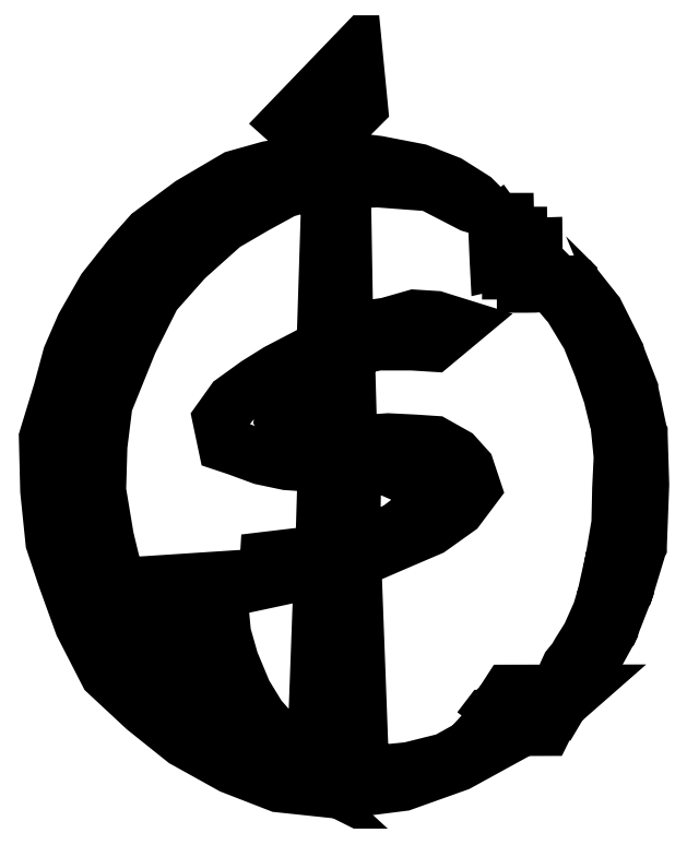
<metadata>
{"format":"dxf","ext":"dxf","renderer":"ezdxf+matplotlib","layout":"modelspace","background":"white","min_lineweight":24,"dpi":150}
</metadata>
<code>
0
SECTION
2
ENTITIES
0
LWPOLYLINE
8
1
90
10
70
0
10
0.3628
20
1.089
30
0
10
0.2419
20
-6.047
30
0
10
1.935
20
-5.443
30
0
10
4.112
20
-4.838
30
0
10
5.564
20
-3.749
30
0
10
6.531
20
-2.54
30
0
10
6.652
20
-0.9676
30
0
10
5.322
20
0.121
30
0
10
3.145
20
1.089
30
0
10
0.3628
20
1.089
30
0
0
LWPOLYLINE
8
1
90
10
70
0
10
-2.419
20
11.13
30
0
10
-2.661
20
3.628
30
0
10
-3.024
20
3.145
30
0
10
-4.596
20
3.87
30
0
10
-5.684
20
4.475
30
0
10
-6.289
20
5.564
30
0
10
-6.047
20
7.136
30
0
10
-4.354
20
8.95
30
0
10
-3.024
20
10.4
30
0
10
-2.419
20
11.13
30
0
0
LWPOLYLINE
8
1
90
50
70
0
10
-1.935
20
27.33
30
0
10
-2.419
20
12.09
30
0
10
-3.87
20
11.37
30
0
10
-6.652
20
9.918
30
0
10
-8.587
20
8.708
30
0
10
-10.76
20
7.136
30
0
10
-11.97
20
5.443
30
0
10
-11.49
20
3.145
30
0
10
-10.4
20
2.782
30
0
10
-8.103
20
1.935
30
0
10
-5.805
20
1.451
30
0
10
-2.298
20
1.209
30
0
10
-2.54
20
-6.773
30
0
10
-7.62
20
-7.378
30
0
10
-7.741
20
-9.434
30
0
10
-2.661
20
-8.345
30
0
10
-3.266
20
-24.91
30
0
10
-4.717
20
-24.79
30
0
10
-6.652
20
-23.83
30
0
10
-8.345
20
-21.89
30
0
10
-9.676
20
-19.71
30
0
10
-10.89
20
-16.81
30
0
10
-11.61
20
-14.27
30
0
10
-11.85
20
-11.73
30
0
10
-11.97
20
-9.192
30
0
10
-17.54
20
-9.555
30
0
10
-16.93
20
-11.25
30
0
10
-15.72
20
-14.76
30
0
10
-14.15
20
-17.54
30
0
10
-12.46
20
-20.56
30
0
10
-10.64
20
-22.62
30
0
10
-7.62
20
-25.4
30
0
10
-10.52
20
-23.95
30
0
10
-12.82
20
-22.5
30
0
10
-15.36
20
-20.2
30
0
10
-17.66
20
-17.78
30
0
10
-19.96
20
-13.43
30
0
10
-21.41
20
-9.434
30
0
10
-22.38
20
-5.443
30
0
10
-23.1
20
-1.089
30
0
10
-22.98
20
3.024
30
0
10
-22.5
20
6.894
30
0
10
-20.2
20
12.58
30
0
10
-18.02
20
16.93
30
0
10
-15.12
20
20.2
30
0
10
-11.61
20
23.34
30
0
10
-8.708
20
25.04
30
0
10
-6.047
20
26.49
30
0
10
-3.507
20
27.21
30
0
10
-1.935
20
27.33
30
0
0
LWPOLYLINE
8
1
90
70
70
0
10
-0.6047
20
32.66
30
0
10
0.9676
20
34.23
30
0
10
0.4838
20
39.19
30
0
10
-5.684
20
32.78
30
0
10
-3.266
20
30.6
30
0
10
-1.693
20
31.93
30
0
10
-2.056
20
29.51
30
0
10
-1.814
20
29.15
30
0
10
-3.991
20
29.15
30
0
10
-7.499
20
28.54
30
0
10
-10.52
20
27.7
30
0
10
-14.63
20
25.28
30
0
10
-18.38
20
22.5
30
0
10
-20.32
20
20.32
30
0
10
-22.62
20
17.42
30
0
10
-24.55
20
14.03
30
0
10
-25.76
20
11.25
30
0
10
-26.61
20
8.103
30
0
10
-27.94
20
3.749
30
0
10
-27.82
20
-1.089
30
0
10
-27.33
20
-5.805
30
0
10
-26.25
20
-9.071
30
0
10
-24.67
20
-13.43
30
0
10
-22.38
20
-17.9
30
0
10
-18.87
20
-21.17
30
0
10
-15.24
20
-24.07
30
0
10
-10.89
20
-26.49
30
0
10
-6.531
20
-28.18
30
0
10
-0.8466
20
-28.79
30
0
10
4.838
20
-28.06
30
0
10
9.918
20
-26.25
30
0
10
13.67
20
-24.19
30
0
10
12.22
20
-23.34
30
0
10
11.01
20
-24.67
30
0
10
8.829
20
-25.88
30
0
10
5.443
20
-26.73
30
0
10
3.024
20
-26.97
30
0
10
1.089
20
-27.09
30
0
10
0.3628
20
-7.62
30
0
10
3.991
20
-6.047
30
0
10
7.378
20
-4.596
30
0
10
9.918
20
-2.782
30
0
10
11.37
20
-0.8466
30
0
10
10.76
20
0.9676
30
0
10
9.676
20
2.177
30
0
10
7.741
20
3.266
30
0
10
5.926
20
3.386
30
0
10
3.507
20
3.507
30
0
10
0
20
3.266
30
0
10
-0.2419
20
11.85
30
0
10
2.54
20
12.46
30
0
10
5.684
20
12.46
30
0
10
7.62
20
12.34
30
0
10
9.797
20
14.15
30
0
10
7.862
20
14.76
30
0
10
5.926
20
14.88
30
0
10
3.386
20
14.15
30
0
10
1.693
20
13.91
30
0
10
-0.3628
20
12.94
30
0
10
-0.6047
20
27.33
30
0
10
2.54
20
27.45
30
0
10
7.378
20
27.09
30
0
10
11.13
20
25.16
30
0
10
12.34
20
24.79
30
0
10
11.37
20
25.76
30
0
10
9.071
20
27.21
30
0
10
6.289
20
28.3
30
0
10
2.54
20
29.03
30
0
10
-0.4838
20
29.39
30
0
10
-0.6047
20
32.66
30
0
0
LWPOLYLINE
8
2
90
13
70
0
10
16.99
20
23.99
30
0
10
16.77
20
23.85
30
0
10
16.13
20
23.45
30
0
10
16.07
20
23.4
30
0
10
16.07
20
23.33
30
0
10
16
20
17.91
30
0
10
16
20
17.77
30
0
10
16.14
20
17.77
30
0
10
16.92
20
17.78
30
0
10
17.06
20
17.79
30
0
10
17.05
20
17.93
30
0
10
17
20
23.74
30
0
10
16.99
20
23.99
30
0
0
LWPOLYLINE
8
2
90
5
70
0
10
14.02
20
-20.49
30
0
10
19.52
20
-20.51
30
0
10
20.54
20
-19.61
30
0
10
14.58
20
-19.62
30
0
10
14.02
20
-20.49
30
0
0
LWPOLYLINE
8
2
90
5
70
0
10
13.08
20
-21.57
30
0
10
18.83
20
-21.57
30
0
10
19.3
20
-20.78
30
0
10
13.8
20
-20.78
30
0
10
13.08
20
-21.57
30
0
0
LWPOLYLINE
8
2
90
5
70
0
10
11.85
20
-23
30
0
10
17.91
20
-22.99
30
0
10
18.44
20
-21.92
30
0
10
12.67
20
-21.93
30
0
10
11.85
20
-23
30
0
0
LWPOLYLINE
8
2
90
13
70
0
10
15.6
20
25.01
30
0
10
15.38
20
24.85
30
0
10
14.7
20
24.37
30
0
10
14.64
20
24.33
30
0
10
14.64
20
24.25
30
0
10
14.64
20
19.13
30
0
10
14.64
20
18.99
30
0
10
14.78
20
18.99
30
0
10
15.52
20
18.99
30
0
10
15.66
20
18.99
30
0
10
15.66
20
19.13
30
0
10
15.6
20
24.74
30
0
10
15.6
20
25.01
30
0
0
LWPOLYLINE
8
2
90
14
70
0
10
14.35
20
26.28
30
0
10
14.12
20
26.02
30
0
10
13.32
20
25.13
30
0
10
13.29
20
25.09
30
0
10
13.29
20
25.04
30
0
10
13.5
20
20.04
30
0
10
13.51
20
19.88
30
0
10
13.67
20
19.91
30
0
10
14.38
20
20.05
30
0
10
14.49
20
20.08
30
0
10
14.49
20
20.19
30
0
10
14.36
20
25.93
30
0
10
14.35
20
26.28
30
0
10
14.35
20
26.28
30
0
0
LWPOLYLINE
8
2
90
70
70
0
10
18.07
20
20.52
30
0
10
18
20
20.31
30
0
10
17.71
20
19.45
30
0
10
17.69
20
19.39
30
0
10
17.72
20
19.34
30
0
10
18.51
20
17.92
30
0
10
18.51
20
17.9
30
0
10
18.52
20
17.89
30
0
10
20.29
20
15.78
30
0
10
20.3
20
15.76
30
0
10
21.93
20
13.06
30
0
10
23.06
20
10.24
30
0
10
23.91
20
7.759
30
0
10
23.91
20
7.741
30
0
10
24.62
20
4.857
30
0
10
24.62
20
4.84
30
0
10
24.9
20
2.026
30
0
10
24.9
20
2
30
0
10
24.76
20
-0.893
30
0
10
24.76
20
-0.9017
30
0
10
24.69
20
-4.086
30
0
10
24.69
20
-4.112
30
0
10
24.19
20
-7.084
30
0
10
24.2
20
-7.084
30
0
10
23.41
20
-10.63
30
0
10
23.41
20
-10.64
30
0
10
22.94
20
-12.26
30
0
10
21.94
20
-14.5
30
0
10
21.01
20
-15.97
30
0
10
20.66
20
-16.59
30
0
10
20.41
20
-16.89
30
0
10
20.09
20
-17.29
30
0
10
19.82
20
-17.86
30
0
10
19.57
20
-18.61
30
0
10
19.51
20
-18.76
30
0
10
19.67
20
-18.79
30
0
10
20.53
20
-18.93
30
0
10
20.6
20
-18.95
30
0
10
20.65
20
-18.89
30
0
10
21.87
20
-17.69
30
0
10
21.88
20
-17.67
30
0
10
21.89
20
-17.65
30
0
10
23.96
20
-13.88
30
0
10
23.96
20
-13.87
30
0
10
23.97
20
-13.86
30
0
10
25.39
20
-10.22
30
0
10
25.39
20
-10.22
30
0
10
25.4
20
-10.21
30
0
10
26.6
20
-6.221
30
0
10
26.61
20
-6.203
30
0
10
26.61
20
-6.186
30
0
10
26.82
20
-0.55
30
0
10
26.82
20
-0.5412
30
0
10
26.68
20
4.089
30
0
10
26.68
20
4.098
30
0
10
26.67
20
4.115
30
0
10
25.82
20
8.172
30
0
10
25.82
20
8.19
30
0
10
25.82
20
8.198
30
0
10
24.46
20
11.69
30
0
10
24.46
20
11.7
30
0
10
22.68
20
15.26
30
0
10
22.67
20
15.28
30
0
10
22.66
20
15.29
30
0
10
20.24
20
18.35
30
0
10
20.23
20
18.36
30
0
10
20.23
20
18.37
30
0
10
18.23
20
20.36
30
0
10
18.07
20
20.52
30
0
10
18.07
20
20.52
30
0
0
ENDSEC
0
EOF

</code>
